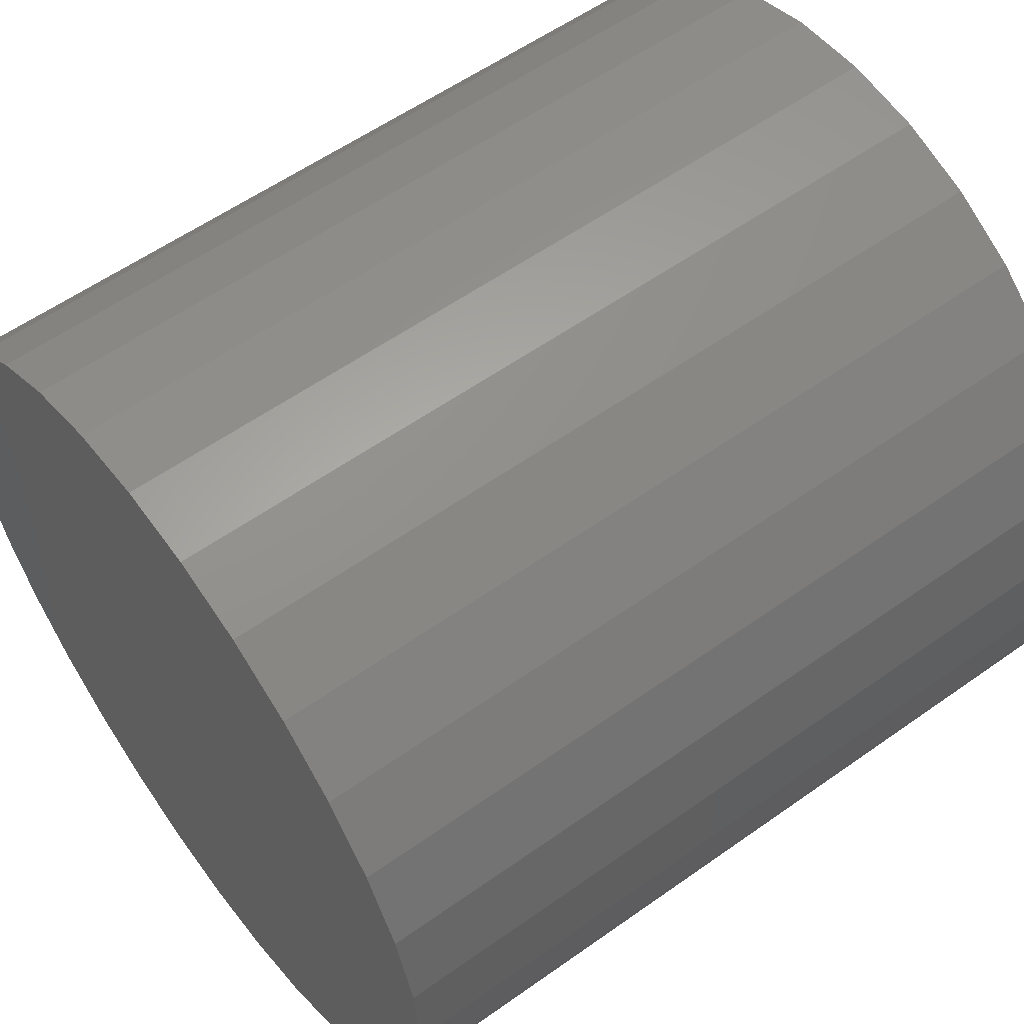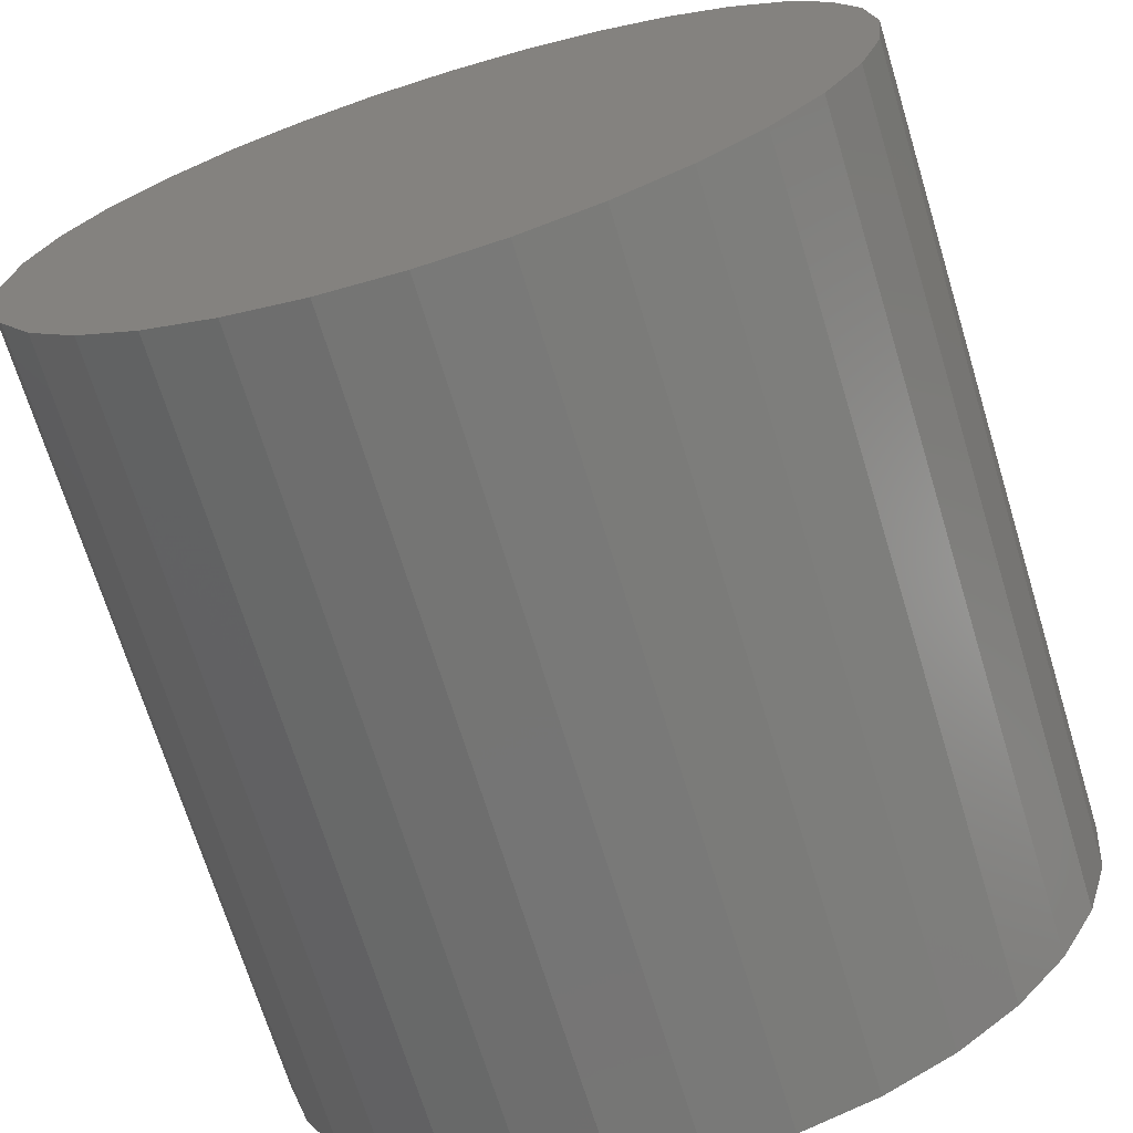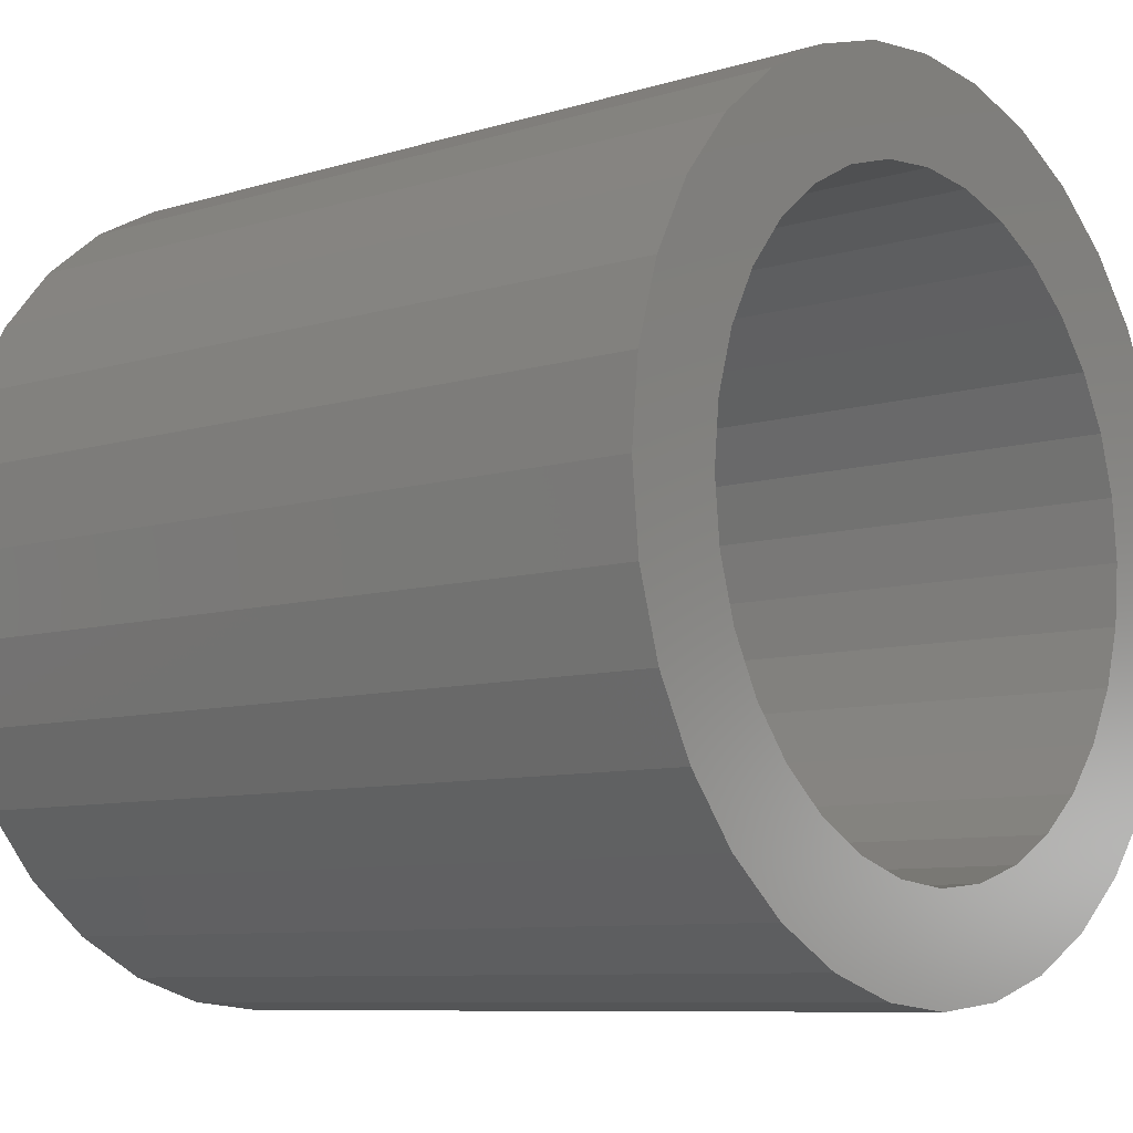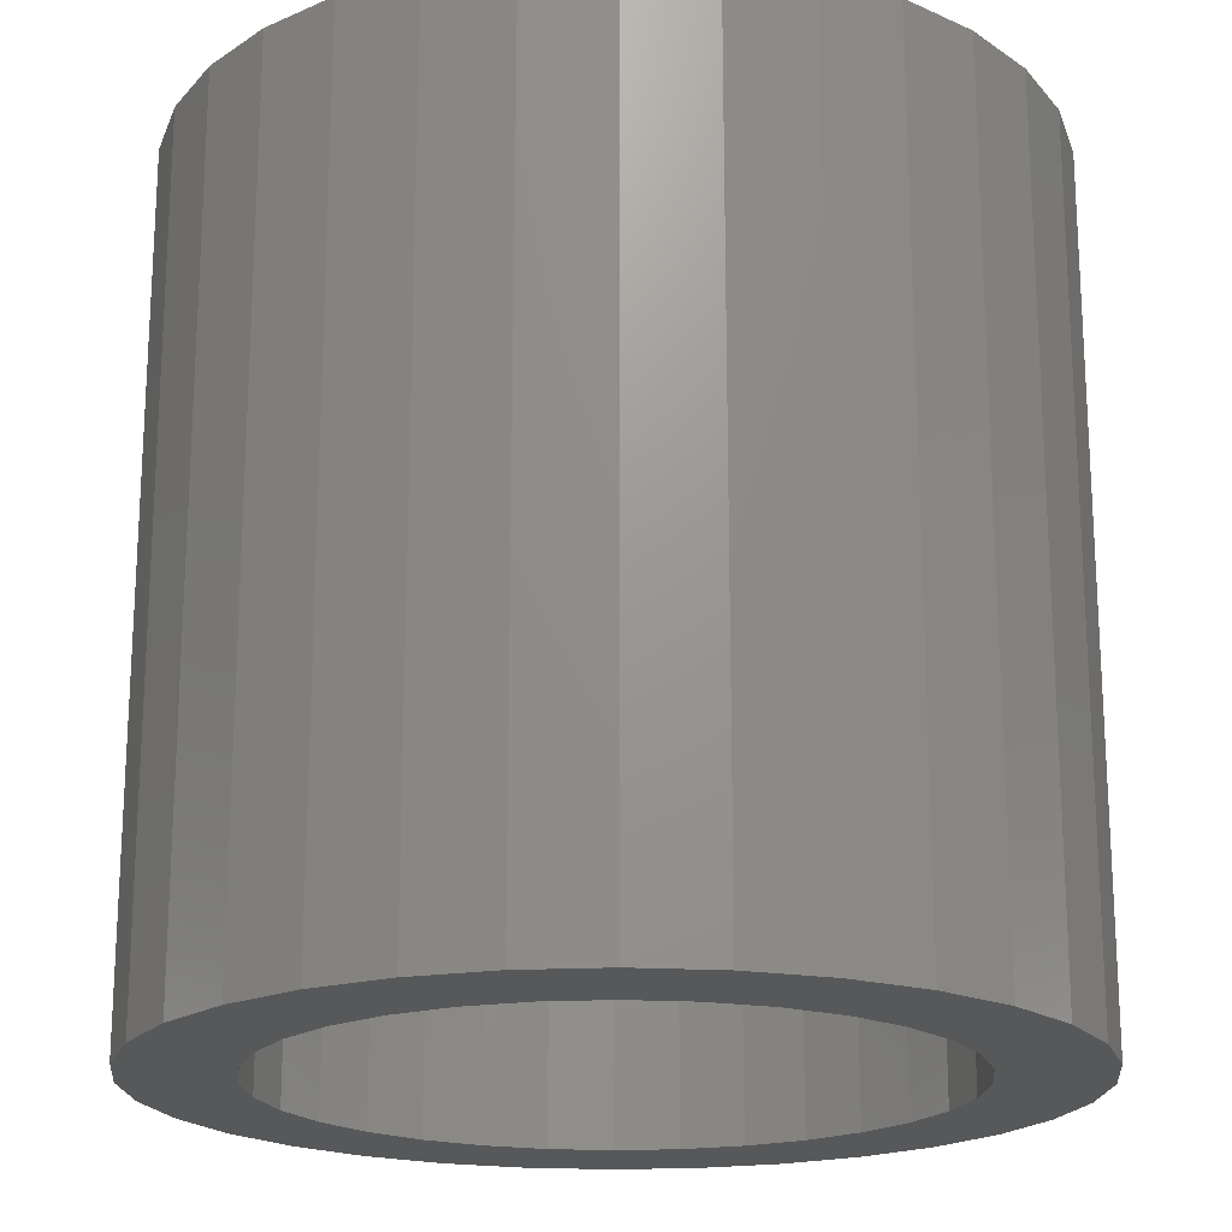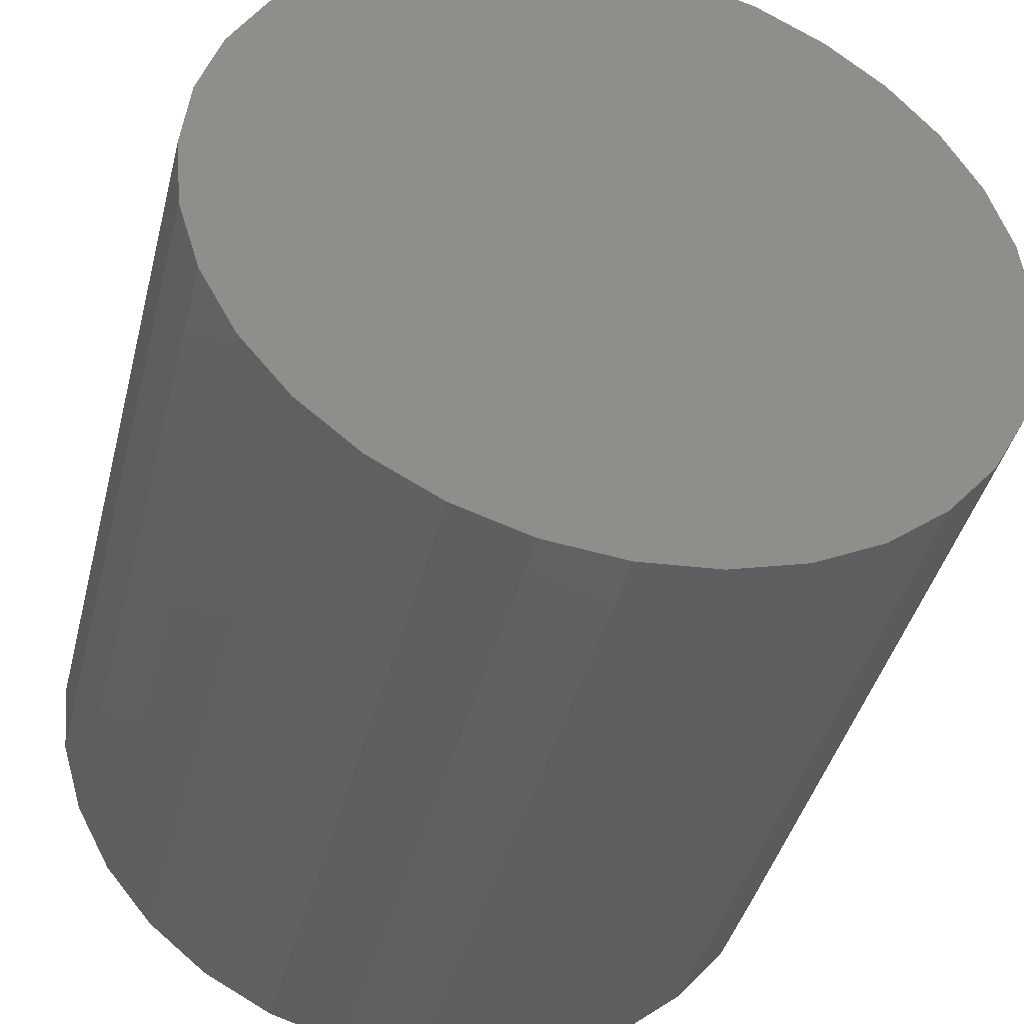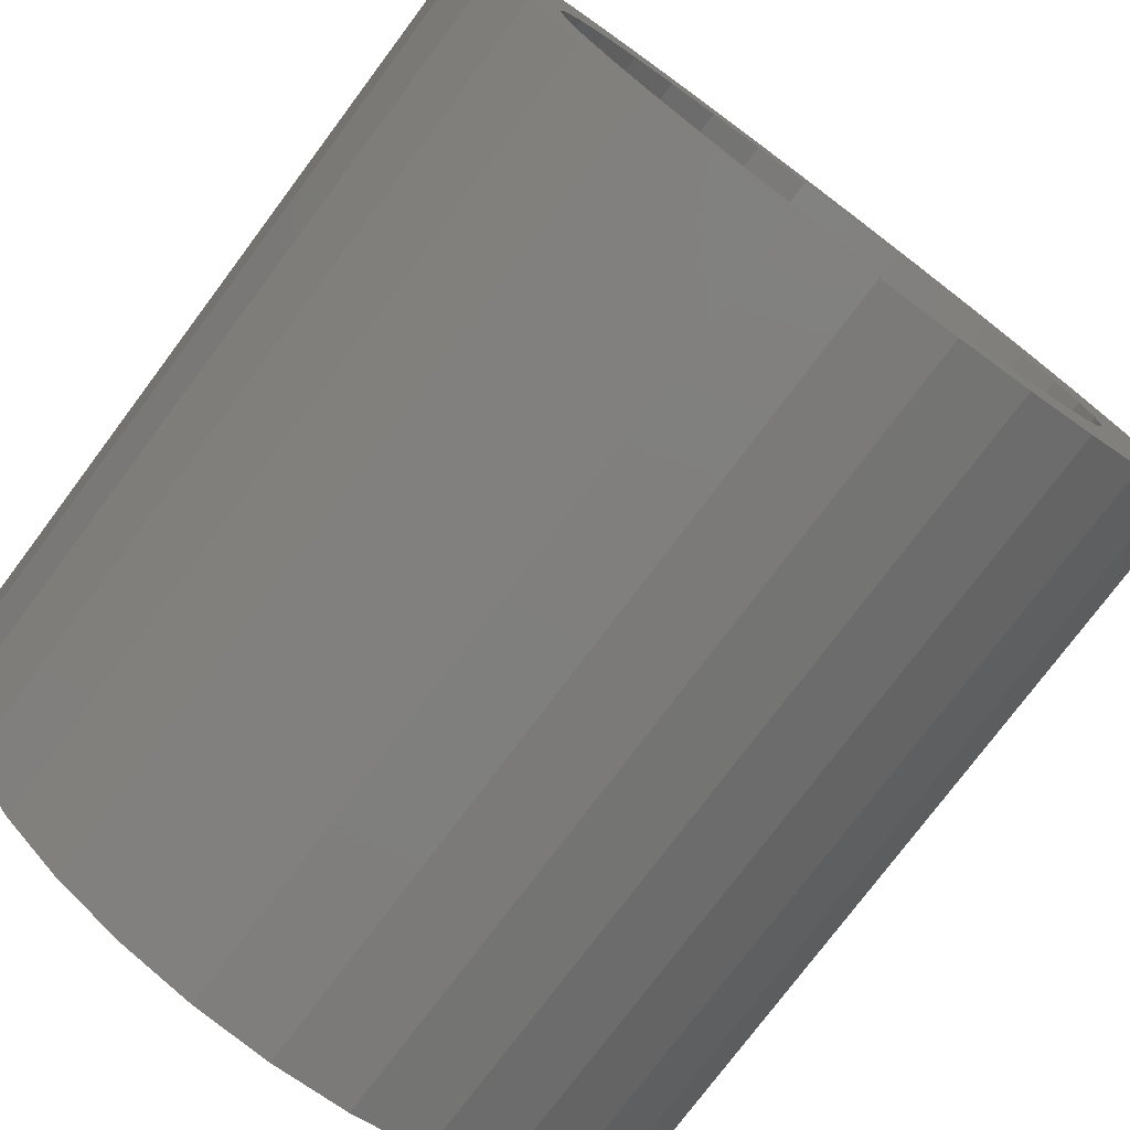
<metadata>
{"format":"stl","ext":"stl","renderer":"f3d","projection":"perspective","resolution":1024,"background":"white","views":[{"elev":57.6,"azim":-126.4,"up":"+Z"},{"elev":-70.0,"azim":-163.0,"up":"+Z"},{"elev":-8.4,"azim":-50.1,"up":"+Z"},{"elev":-19.6,"azim":-135.4,"up":"+Y"},{"elev":-42.1,"azim":165.9,"up":"+Z"},{"elev":-76.7,"azim":-36.8,"up":"+Z"}]}
</metadata>
<code>
# stl→obj: 128 verts, 252 faces
v 0.1553 -0.375 0.647
v 0.1265 -0.375 0.6235
v 0.2327 -0.375 0.6293
v 0.206 -0.375 0.6212
v 0.1288 -0.375 0.544
v 0.07469 -0.375 0.5264
v 0.1207 -0.375 0.5173
v 0.2327 -0.375 0.3496
v 0.206 -0.375 0.3577
v 0.1265 -0.375 0.3555
v 0.1553 -0.375 0.3319
v 0.3658 -0.375 0.647
v 0.2883 -0.375 0.6293
v 0.3945 -0.375 0.6235
v 0.3151 -0.375 0.6212
v 0.3397 -0.375 0.608
v 0.3945 -0.375 0.3555
v 0.3151 -0.375 0.3577
v 0.2883 -0.375 0.3496
v 0.3658 -0.375 0.3319
v 0.2605 -0.375 0.3469
v 0.188 -0.375 0.3144
v 0.2236 -0.375 0.3036
v 0.2605 -0.375 0.3
v 0.2975 -0.375 0.3036
v 0.333 -0.375 0.3144
v 0.2605 -0.375 0.6321
v 0.333 -0.375 0.6645
v 0.2975 -0.375 0.6753
v 0.2605 -0.375 0.6789
v 0.2236 -0.375 0.6753
v 0.188 -0.375 0.6645
v 0.08548 -0.375 0.562
v 0.142 -0.375 0.5687
v 0.103 -0.375 0.5947
v 0.1597 -0.375 0.5903
v 0.1813 -0.375 0.608
v 0.1179 -0.375 0.4895
v 0.07105 -0.375 0.4895
v 0.1207 -0.375 0.4617
v 0.07469 -0.375 0.4525
v 0.1288 -0.375 0.4349
v 0.08548 -0.375 0.417
v 0.142 -0.375 0.4103
v 0.1597 -0.375 0.3886
v 0.103 -0.375 0.3842
v 0.1813 -0.375 0.3709
v 0.4181 -0.375 0.5947
v 0.3614 -0.375 0.5903
v 0.4356 -0.375 0.562
v 0.3791 -0.375 0.5687
v 0.4464 -0.375 0.5264
v 0.3923 -0.375 0.544
v 0.4004 -0.375 0.5173
v 0.45 -0.375 0.4895
v 0.4031 -0.375 0.4895
v 0.4464 -0.375 0.4525
v 0.4004 -0.375 0.4617
v 0.4356 -0.375 0.417
v 0.3923 -0.375 0.4349
v 0.3791 -0.375 0.4103
v 0.4181 -0.375 0.3842
v 0.3614 -0.375 0.3886
v 0.3397 -0.375 0.3709
v 0.2605 -0.04688 0.3469
v 0.2883 -0.04688 0.3496
v 0.3151 -0.04688 0.3577
v 0.3397 -0.04688 0.3709
v 0.3614 -0.04688 0.3886
v 0.3791 -0.04688 0.4103
v 0.3923 -0.04688 0.4349
v 0.4004 -0.04688 0.4617
v 0.4031 -0.04688 0.4895
v 0.2327 -0.04688 0.3496
v 0.206 -0.04688 0.3577
v 0.1813 -0.04688 0.3709
v 0.1597 -0.04688 0.3886
v 0.142 -0.04688 0.4103
v 0.1288 -0.04688 0.4349
v 0.1207 -0.04688 0.4617
v 0.1179 -0.04688 0.4895
v 0.2605 -0.04688 0.6321
v 0.2327 -0.04688 0.6293
v 0.206 -0.04688 0.6212
v 0.1813 -0.04688 0.608
v 0.1597 -0.04688 0.5903
v 0.142 -0.04688 0.5687
v 0.1288 -0.04688 0.544
v 0.1207 -0.04688 0.5173
v 0.2883 -0.04688 0.6293
v 0.3151 -0.04688 0.6212
v 0.3397 -0.04688 0.608
v 0.3614 -0.04688 0.5903
v 0.3791 -0.04688 0.5687
v 0.3923 -0.04688 0.544
v 0.4004 -0.04688 0.5173
v 0.2605 0 0.6789
v 0.2975 0 0.6753
v 0.2236 0 0.6753
v 0.188 0 0.6645
v 0.333 0 0.6645
v 0.2975 0 0.3036
v 0.2236 0 0.3036
v 0.333 0 0.3144
v 0.2605 0 0.3
v 0.188 0 0.3144
v 0.1553 0 0.3319
v 0.3658 0 0.3319
v 0.1265 0 0.3555
v 0.3945 0 0.3555
v 0.103 0 0.3842
v 0.4181 0 0.3842
v 0.08548 0 0.417
v 0.4356 0 0.417
v 0.07469 0 0.4525
v 0.4464 0 0.4525
v 0.07105 0 0.4895
v 0.45 0 0.4895
v 0.07469 0 0.5264
v 0.4464 0 0.5264
v 0.08548 0 0.562
v 0.4356 0 0.562
v 0.103 0 0.5947
v 0.4181 0 0.5947
v 0.1265 0 0.6235
v 0.3945 0 0.6235
v 0.1553 0 0.647
v 0.3658 0 0.647
f 1 2 3
f 3 2 4
f 5 6 7
f 8 9 10
f 10 11 8
f 12 13 14
f 13 15 14
f 14 15 16
f 17 18 19
f 17 19 20
f 21 8 11
f 21 11 22
f 21 22 23
f 21 23 24
f 21 24 25
f 21 25 26
f 21 26 20
f 21 20 19
f 27 13 12
f 27 12 28
f 27 28 29
f 27 29 30
f 27 30 31
f 27 31 32
f 27 32 1
f 27 1 3
f 6 5 33
f 33 5 34
f 33 34 35
f 35 34 36
f 35 36 2
f 2 36 37
f 2 37 4
f 7 6 38
f 38 6 39
f 38 39 40
f 40 39 41
f 40 41 42
f 42 41 43
f 42 43 44
f 44 43 45
f 45 43 46
f 45 46 47
f 47 46 10
f 47 10 9
f 14 16 48
f 48 16 49
f 48 49 50
f 50 49 51
f 50 51 52
f 52 51 53
f 52 53 54
f 52 54 55
f 55 54 56
f 55 56 57
f 57 56 58
f 57 58 59
f 59 58 60
f 59 60 61
f 59 61 62
f 62 61 63
f 62 63 17
f 17 63 64
f 17 64 18
f 65 19 66
f 66 19 18
f 66 18 67
f 67 18 64
f 67 64 68
f 68 64 63
f 68 63 69
f 69 63 61
f 69 61 70
f 70 61 60
f 70 60 71
f 71 60 58
f 71 58 72
f 72 58 56
f 72 56 73
f 19 65 21
f 21 65 74
f 21 74 8
f 8 74 75
f 8 75 9
f 9 75 76
f 9 76 47
f 47 76 77
f 47 77 45
f 45 77 78
f 45 78 44
f 44 78 79
f 44 79 42
f 42 79 80
f 42 80 40
f 40 80 81
f 40 81 38
f 82 3 83
f 83 3 4
f 83 4 84
f 84 4 37
f 84 37 85
f 85 37 36
f 85 36 86
f 86 36 34
f 86 34 87
f 87 34 5
f 87 5 88
f 88 5 7
f 88 7 89
f 89 7 38
f 89 38 81
f 3 82 27
f 27 82 90
f 27 90 13
f 13 90 91
f 13 91 15
f 15 91 92
f 15 92 16
f 16 92 93
f 16 93 49
f 49 93 94
f 49 94 51
f 51 94 95
f 51 95 53
f 53 95 96
f 53 96 54
f 54 96 73
f 54 73 56
f 83 90 82
f 90 83 84
f 90 84 91
f 67 74 66
f 66 74 65
f 91 84 92
f 92 84 85
f 92 85 93
f 93 85 86
f 93 86 94
f 94 86 87
f 94 87 95
f 95 87 88
f 95 88 96
f 96 88 89
f 96 89 73
f 73 89 81
f 73 81 72
f 72 81 80
f 72 80 71
f 71 80 79
f 71 79 70
f 70 79 78
f 70 78 69
f 69 78 77
f 69 77 68
f 68 77 76
f 68 76 67
f 67 76 75
f 67 75 74
f 97 98 99
f 100 99 98
f 101 100 98
f 102 103 104
f 105 103 102
f 103 106 104
f 104 106 107
f 104 107 108
f 108 107 109
f 108 109 110
f 110 109 111
f 110 111 112
f 112 111 113
f 112 113 114
f 114 113 115
f 114 115 116
f 116 115 117
f 116 117 118
f 118 117 119
f 118 119 120
f 120 119 121
f 120 121 122
f 122 121 123
f 122 123 124
f 124 123 125
f 124 125 126
f 126 125 127
f 126 127 128
f 128 127 100
f 128 100 101
f 118 55 116
f 116 55 57
f 116 57 114
f 114 57 59
f 114 59 112
f 112 59 62
f 112 62 110
f 110 62 17
f 110 17 108
f 108 17 20
f 108 20 104
f 104 20 26
f 104 26 102
f 102 26 25
f 102 25 105
f 105 25 24
f 105 24 103
f 103 24 23
f 103 23 106
f 106 23 22
f 106 22 107
f 107 22 11
f 107 11 109
f 109 11 10
f 109 10 111
f 111 10 46
f 111 46 113
f 113 46 43
f 113 43 115
f 115 43 41
f 115 41 117
f 117 41 39
f 117 39 119
f 119 39 6
f 119 6 121
f 121 6 33
f 121 33 123
f 123 33 35
f 123 35 125
f 125 35 2
f 125 2 127
f 127 2 1
f 127 1 100
f 100 1 32
f 100 32 99
f 99 32 31
f 99 31 97
f 97 31 30
f 97 30 98
f 98 30 29
f 98 29 101
f 101 29 28
f 101 28 128
f 128 28 12
f 128 12 126
f 126 12 14
f 126 14 124
f 124 14 48
f 124 48 122
f 122 48 50
f 122 50 120
f 120 50 52
f 120 52 118
f 118 52 55

</code>
